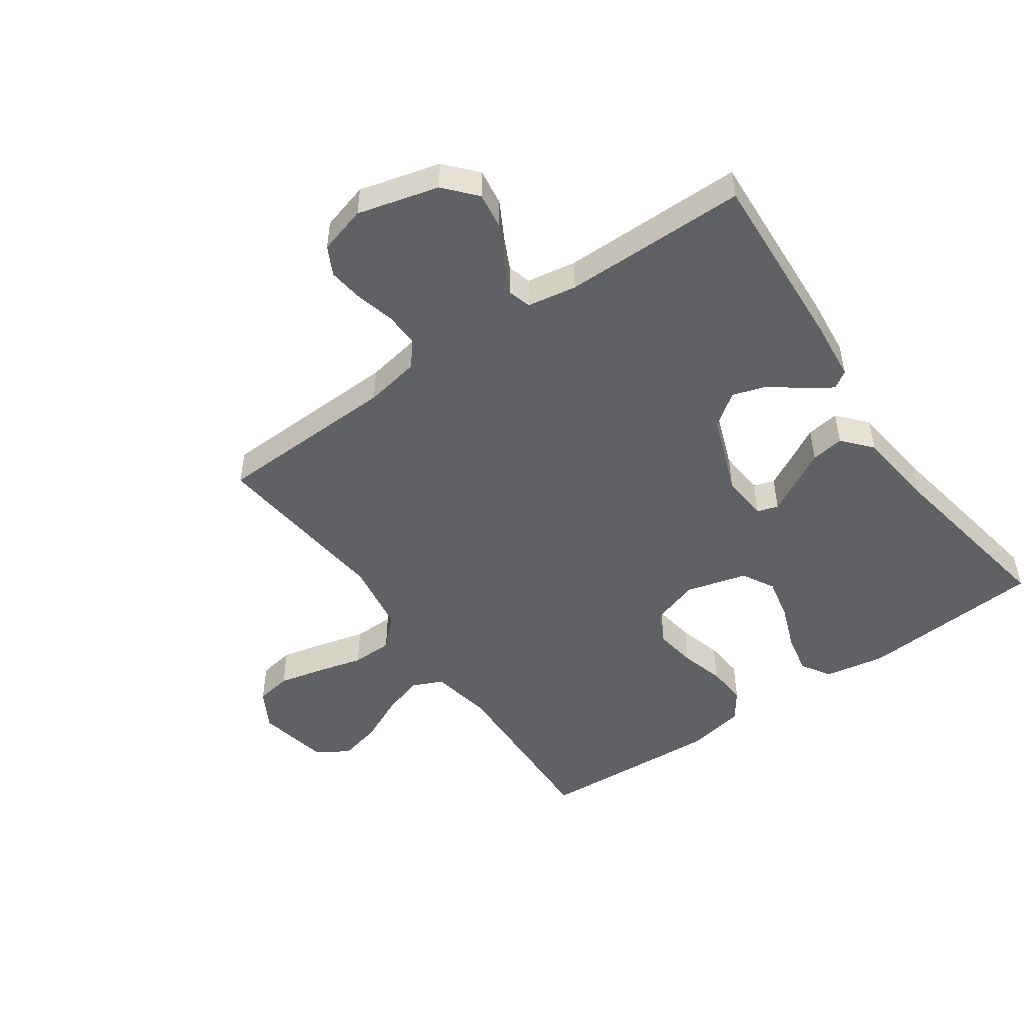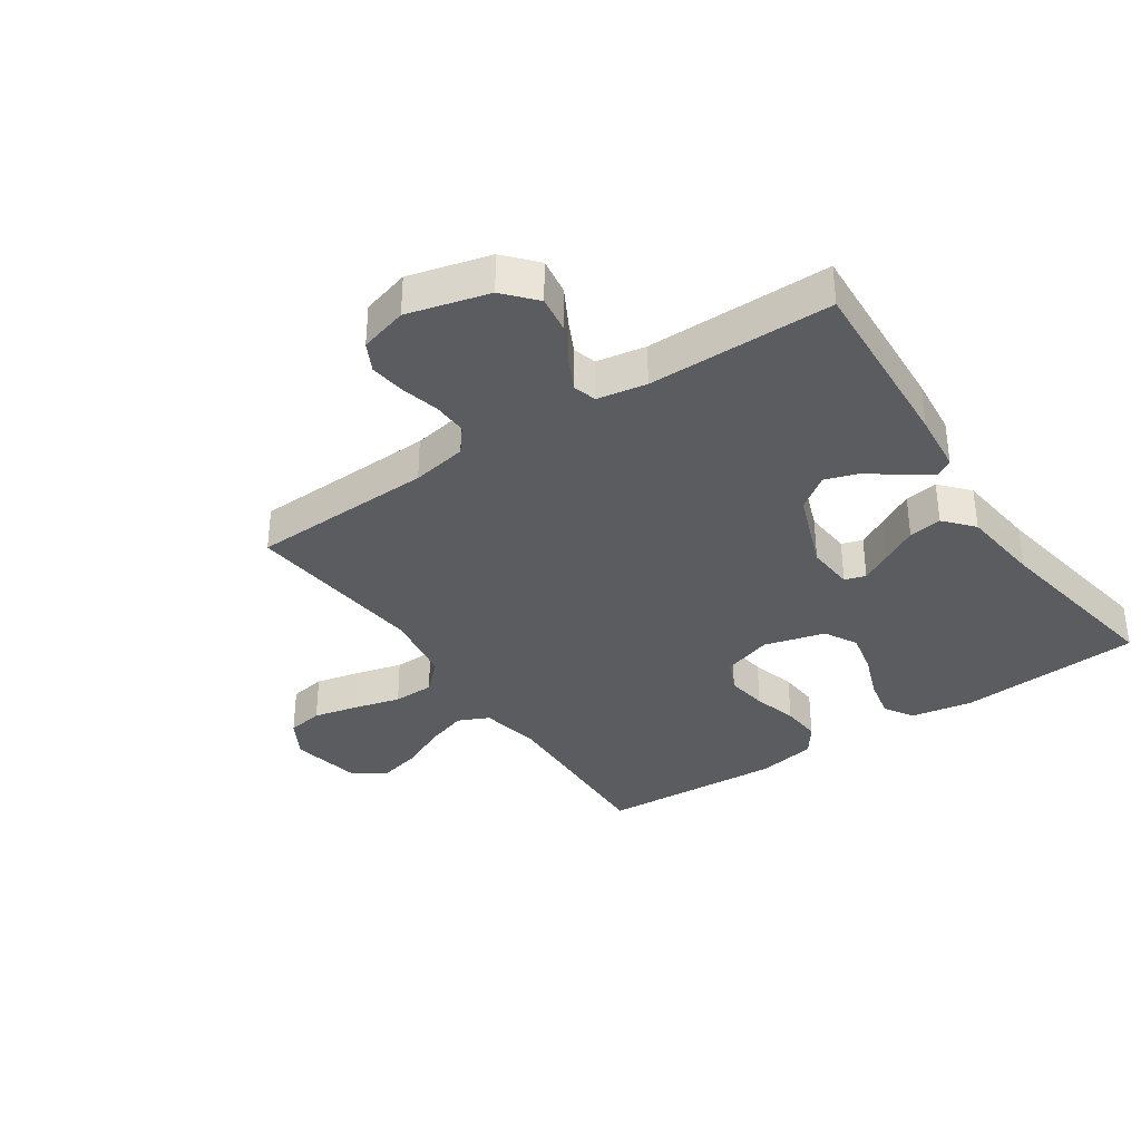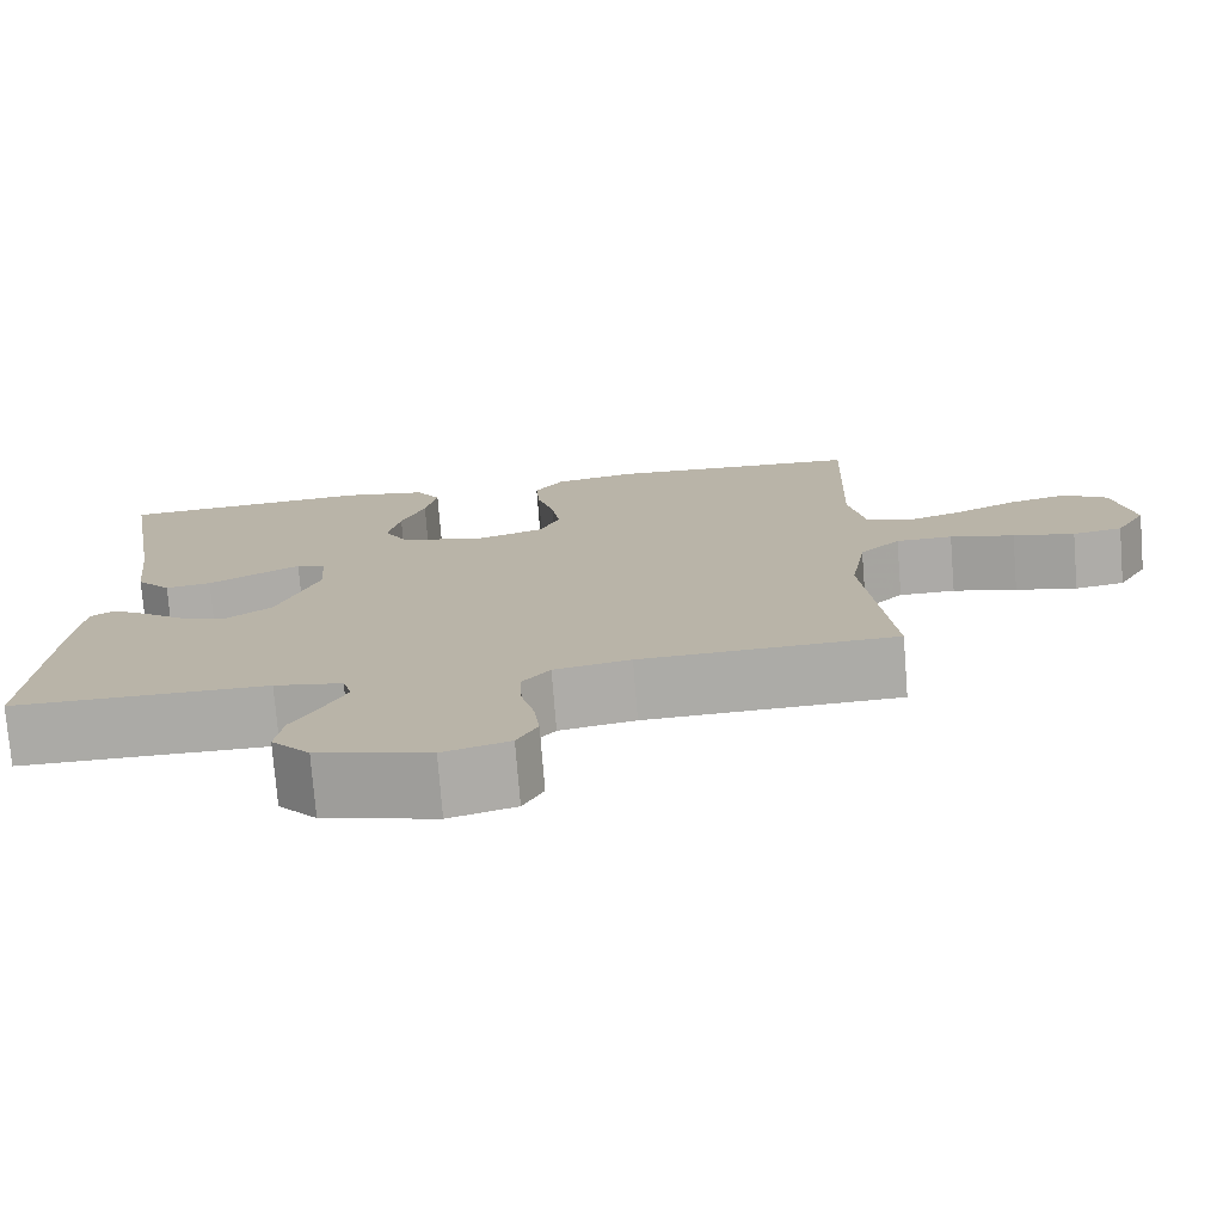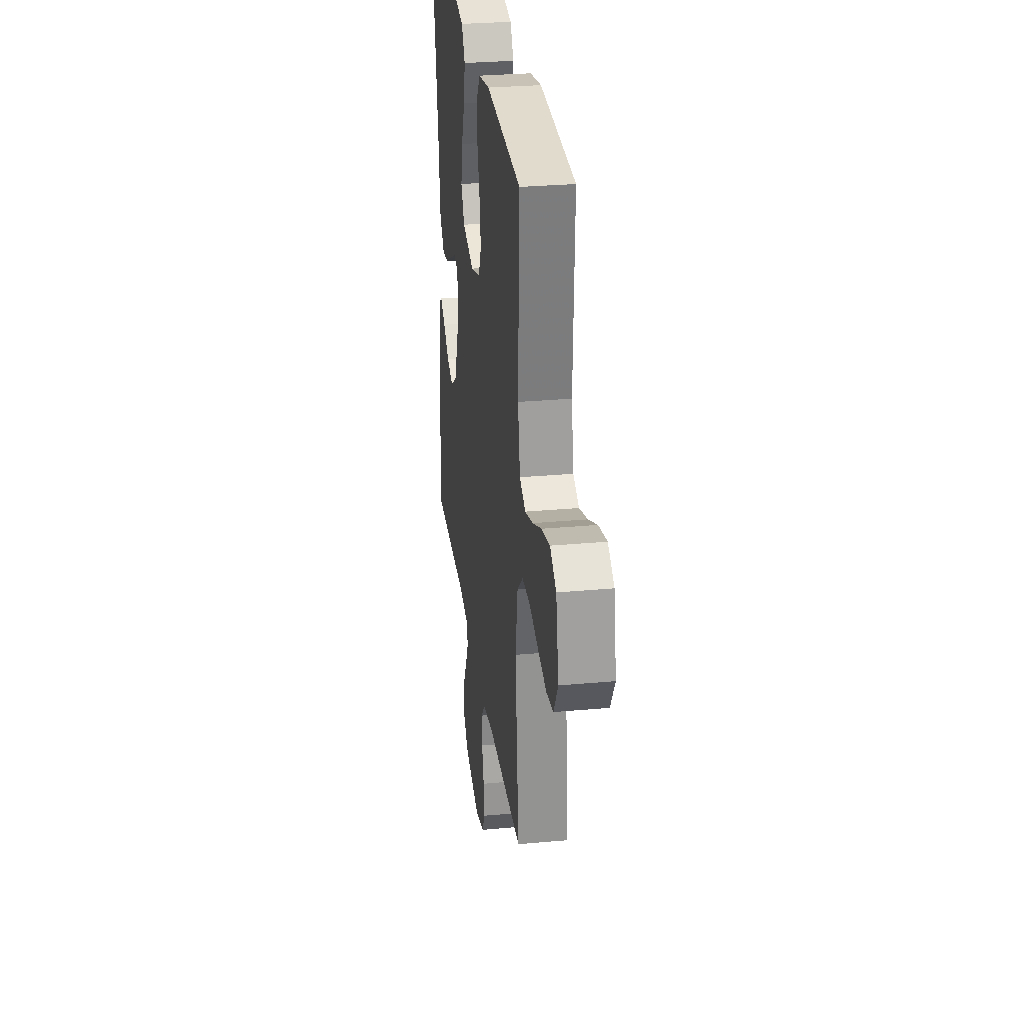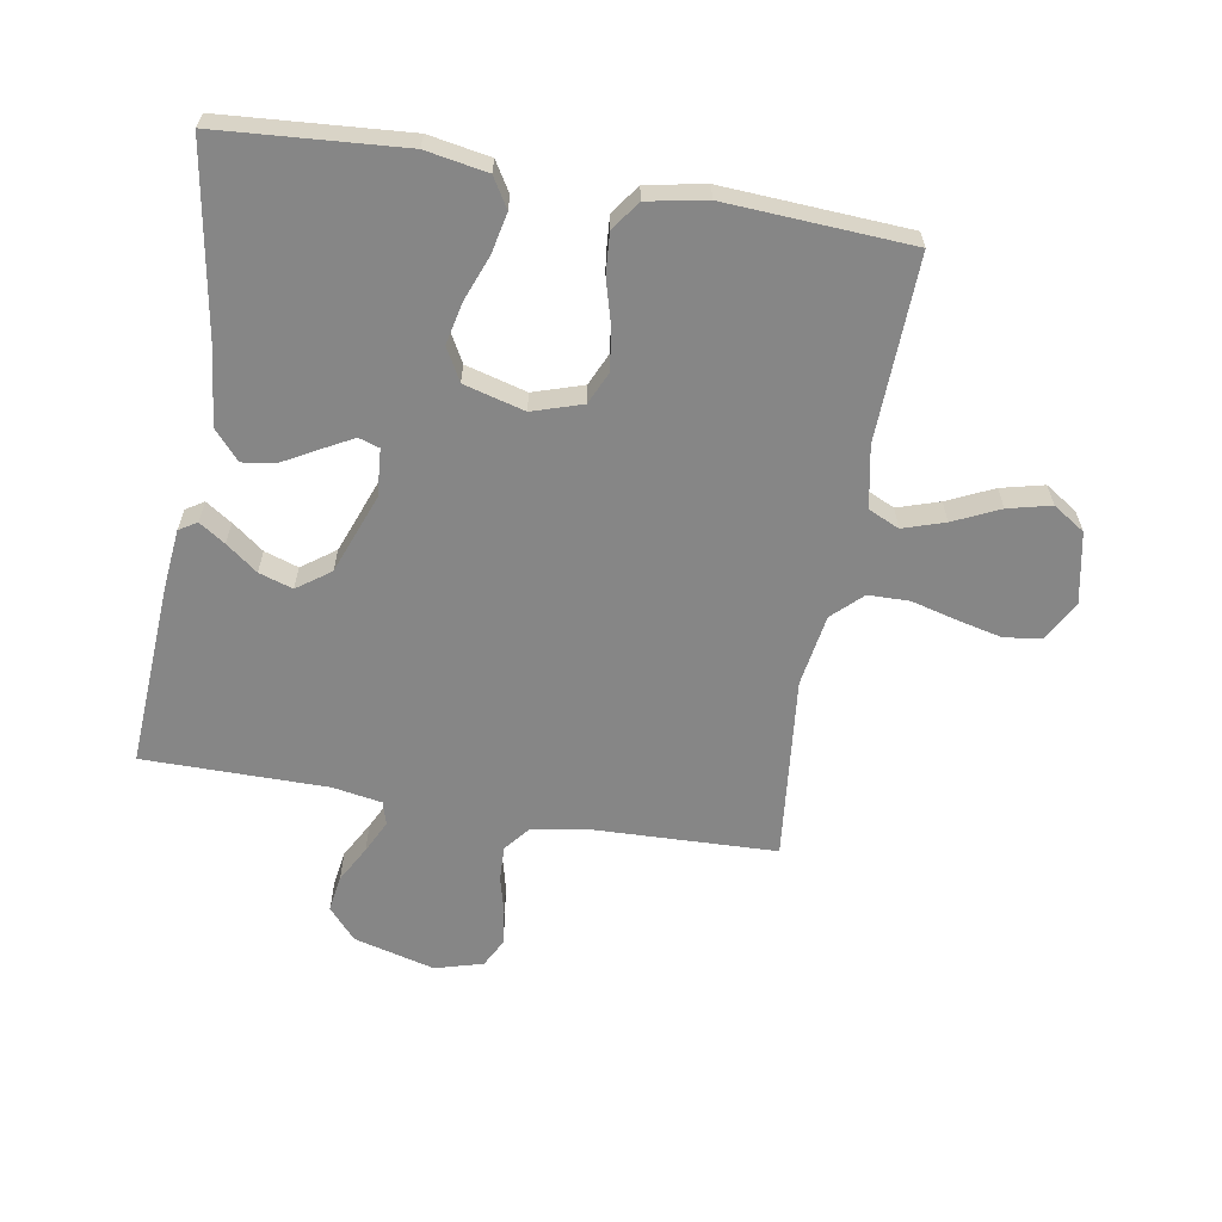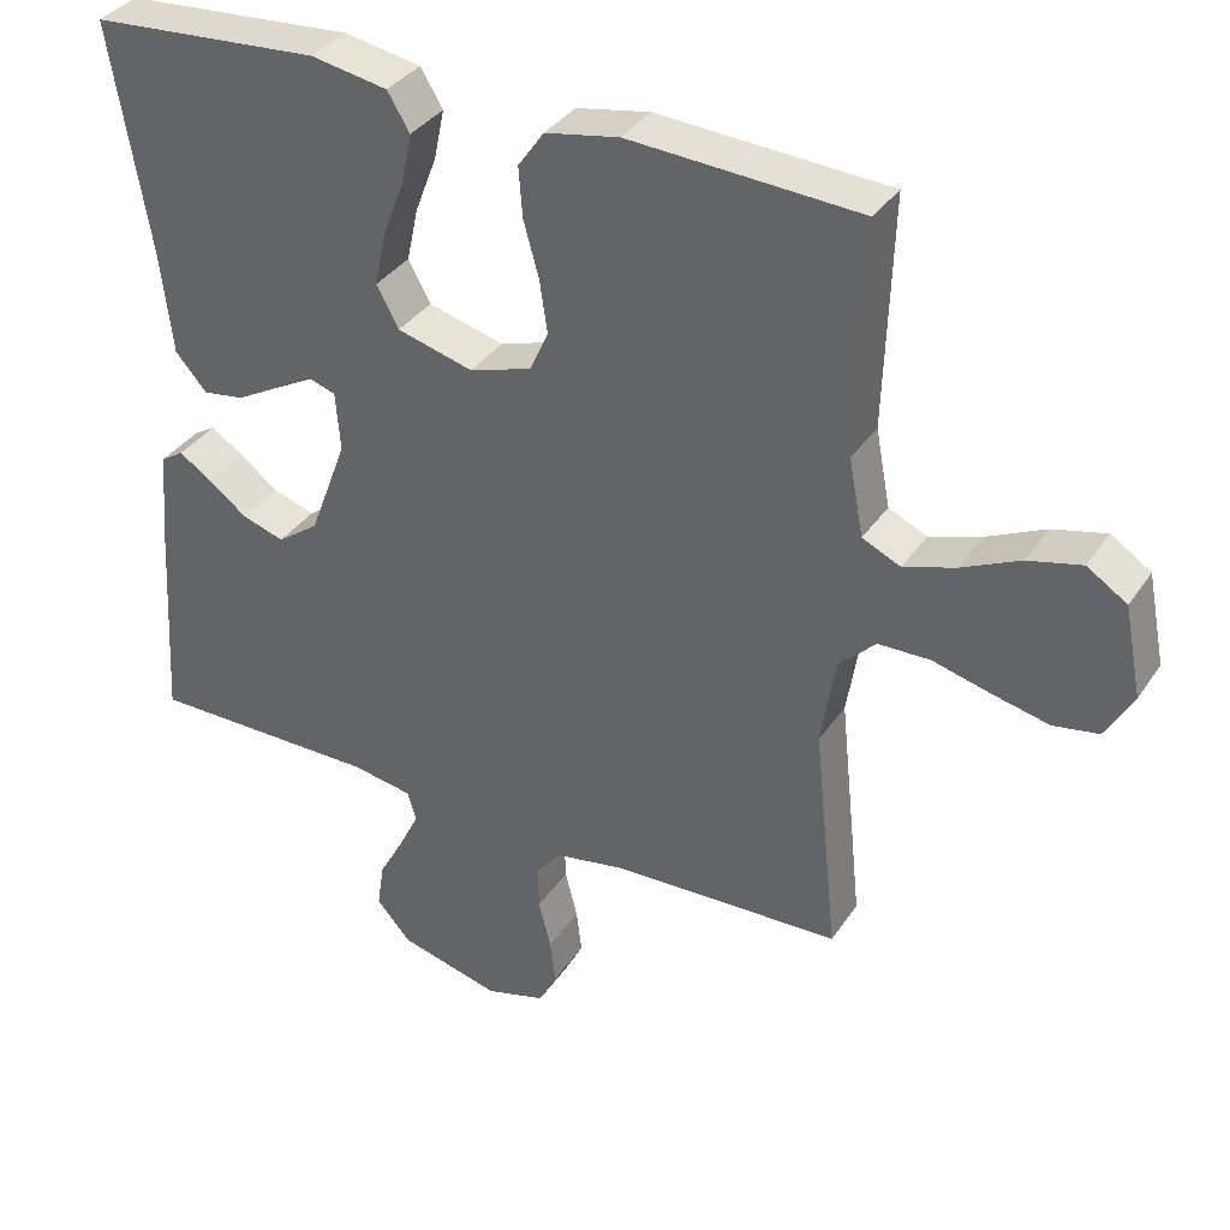
<metadata>
{"format":"obj","ext":"obj","renderer":"f3d","projection":"perspective","resolution":1024,"background":"white","views":[{"elev":-49.3,"azim":-144.9,"up":"+Y"},{"elev":-35.3,"azim":-145.9,"up":"+Y"},{"elev":-75.9,"azim":4.6,"up":"+Z"},{"elev":29.8,"azim":82.3,"up":"+Z"},{"elev":-62.0,"azim":-9.7,"up":"+Y"},{"elev":35.5,"azim":29.3,"up":"+Z"}]}
</metadata>
<code>
v 0.5 0.07 0.5
v 0.49 0.07 0.2
v 0.509 0.07 0.1
v 0.559 0.07 0.077
v 0.627 0.07 0.099
v 0.702 0.07 0.134
v 0.772 0.07 0.151
v 0.824 0.07 0.117
v 0.847 0.07 0
v 0.811 0.07 -0.063
v 0.752 0.07 -0.073
v 0.679 0.07 -0.056
v 0.603 0.07 -0.036
v 0.536 0.07 -0.037
v 0.488 0.07 -0.083
v 0.469 0.07 -0.2
v 0.5 0.07 -0.5
v 0.2 0.07 -0.51
v 0.11 0.07 -0.526
v 0.077 0.07 -0.567
v 0.079 0.07 -0.623
v 0.095 0.07 -0.686
v 0.102 0.07 -0.744
v 0.078 0.07 -0.79
v 0 0.07 -0.812
v -0.132 0.07 -0.777
v -0.177 0.07 -0.726
v -0.168 0.07 -0.666
v -0.135 0.07 -0.606
v -0.109 0.07 -0.553
v -0.12 0.07 -0.515
v -0.2 0.07 -0.501
v -0.5 0.07 -0.5
v -0.482 0.07 -0.2
v -0.472 0.07 -0.102
v -0.443 0.07 -0.084
v -0.401 0.07 -0.112
v -0.35 0.07 -0.151
v -0.295 0.07 -0.169
v -0.241 0.07 -0.13
v -0.192 0.07 0
v -0.198 0.07 0.077
v -0.232 0.07 0.088
v -0.282 0.07 0.061
v -0.34 0.07 0.029
v -0.394 0.07 0.021
v -0.435 0.07 0.068
v -0.45 0.07 0.2
v -0.5 0.07 0.5
v -0.2 0.07 0.522
v -0.1 0.07 0.504
v -0.071 0.07 0.456
v -0.085 0.07 0.39
v -0.113 0.07 0.317
v -0.128 0.07 0.248
v -0.099 0.07 0.195
v 0 0.07 0.168
v 0.081 0.07 0.194
v 0.105 0.07 0.247
v 0.095 0.07 0.315
v 0.075 0.07 0.387
v 0.07 0.07 0.452
v 0.104 0.07 0.5
v 0.2 0.07 0.518
v 0.5 0 0.5
v 0.49 0 0.2
v 0.509 0 0.1
v 0.559 0 0.077
v 0.627 0 0.099
v 0.702 0 0.134
v 0.772 0 0.151
v 0.824 0 0.117
v 0.847 0 0
v 0.811 0 -0.063
v 0.752 0 -0.073
v 0.679 0 -0.056
v 0.603 0 -0.036
v 0.536 0 -0.037
v 0.488 0 -0.083
v 0.469 0 -0.2
v 0.5 0 -0.5
v 0.2 0 -0.51
v 0.11 0 -0.526
v 0.077 0 -0.567
v 0.079 0 -0.623
v 0.095 0 -0.686
v 0.102 0 -0.744
v 0.078 0 -0.79
v 0 0 -0.812
v -0.132 0 -0.777
v -0.177 0 -0.726
v -0.168 0 -0.666
v -0.135 0 -0.606
v -0.109 0 -0.553
v -0.12 0 -0.515
v -0.2 0 -0.501
v -0.5 0 -0.5
v -0.482 0 -0.2
v -0.472 0 -0.102
v -0.443 0 -0.084
v -0.401 0 -0.112
v -0.35 0 -0.151
v -0.295 0 -0.169
v -0.241 0 -0.13
v -0.192 0 0
v -0.198 0 0.077
v -0.232 0 0.088
v -0.282 0 0.061
v -0.34 0 0.029
v -0.394 0 0.021
v -0.435 0 0.068
v -0.45 0 0.2
v -0.5 0 0.5
v -0.2 0 0.522
v -0.1 0 0.504
v -0.071 0 0.456
v -0.085 0 0.39
v -0.113 0 0.317
v -0.128 0 0.248
v -0.099 0 0.195
v 0 0 0.168
v 0.081 0 0.194
v 0.105 0 0.247
v 0.095 0 0.315
v 0.075 0 0.387
v 0.07 0 0.452
v 0.104 0 0.5
v 0.2 0 0.518
f 64 1 2
f 63 64 2
f 62 63 2
f 61 62 2
f 60 61 2
f 59 60 2 3
f 58 59 3 4
f 57 58 4
f 52 53 54
f 51 52 54
f 50 51 54
f 49 50 54
f 48 49 54
f 48 54 55
f 47 48 55
f 46 47 55
f 45 46 55
f 44 45 55
f 43 44 55 56
f 36 37 38
f 35 36 38
f 34 35 38
f 33 34 38
f 32 33 38
f 31 32 38 39
f 27 28 29
f 26 27 29
f 25 26 29
f 24 25 29
f 23 24 29
f 22 23 29
f 21 22 29
f 20 21 29 30
f 19 20 30 31
f 16 17 18
f 31 39 40
f 19 31 40
f 18 19 40
f 16 18 40
f 15 16 40
f 11 12 13
f 10 11 13
f 9 10 13
f 8 9 13
f 7 8 13
f 6 7 13
f 5 6 13
f 4 5 13 14
f 42 43 56 57
f 4 14 15
f 57 4 15
f 42 57 15
f 41 42 15
f 15 40 41
f 66 65 128
f 66 128 127
f 66 127 126
f 66 126 125
f 66 125 124
f 67 66 124 123
f 68 67 123 122
f 68 122 121
f 118 117 116
f 118 116 115
f 118 115 114
f 118 114 113
f 118 113 112
f 119 118 112
f 119 112 111
f 119 111 110
f 119 110 109
f 119 109 108
f 120 119 108 107
f 102 101 100
f 102 100 99
f 102 99 98
f 102 98 97
f 102 97 96
f 103 102 96 95
f 93 92 91
f 93 91 90
f 93 90 89
f 93 89 88
f 93 88 87
f 93 87 86
f 93 86 85
f 94 93 85 84
f 95 94 84 83
f 82 81 80
f 104 103 95
f 104 95 83
f 104 83 82
f 104 82 80
f 104 80 79
f 77 76 75
f 77 75 74
f 77 74 73
f 77 73 72
f 77 72 71
f 77 71 70
f 77 70 69
f 78 77 69 68
f 121 120 107 106
f 79 78 68
f 79 68 121
f 79 121 106
f 79 106 105
f 105 104 79
f 1 65 66 2
f 2 66 67 3
f 3 67 68 4
f 4 68 69 5
f 5 69 70 6
f 6 70 71 7
f 7 71 72 8
f 8 72 73 9
f 9 73 74 10
f 10 74 75 11
f 11 75 76 12
f 12 76 77 13
f 13 77 78 14
f 14 78 79 15
f 15 79 80 16
f 16 80 81 17
f 17 81 82 18
f 18 82 83 19
f 19 83 84 20
f 20 84 85 21
f 21 85 86 22
f 22 86 87 23
f 23 87 88 24
f 24 88 89 25
f 25 89 90 26
f 26 90 91 27
f 27 91 92 28
f 28 92 93 29
f 29 93 94 30
f 30 94 95 31
f 31 95 96 32
f 32 96 97 33
f 33 97 98 34
f 34 98 99 35
f 35 99 100 36
f 36 100 101 37
f 37 101 102 38
f 38 102 103 39
f 39 103 104 40
f 40 104 105 41
f 41 105 106 42
f 42 106 107 43
f 43 107 108 44
f 44 108 109 45
f 45 109 110 46
f 46 110 111 47
f 47 111 112 48
f 48 112 113 49
f 49 113 114 50
f 50 114 115 51
f 51 115 116 52
f 52 116 117 53
f 53 117 118 54
f 54 118 119 55
f 55 119 120 56
f 56 120 121 57
f 57 121 122 58
f 58 122 123 59
f 59 123 124 60
f 60 124 125 61
f 61 125 126 62
f 62 126 127 63
f 63 127 128 64
f 64 128 65 1

</code>
